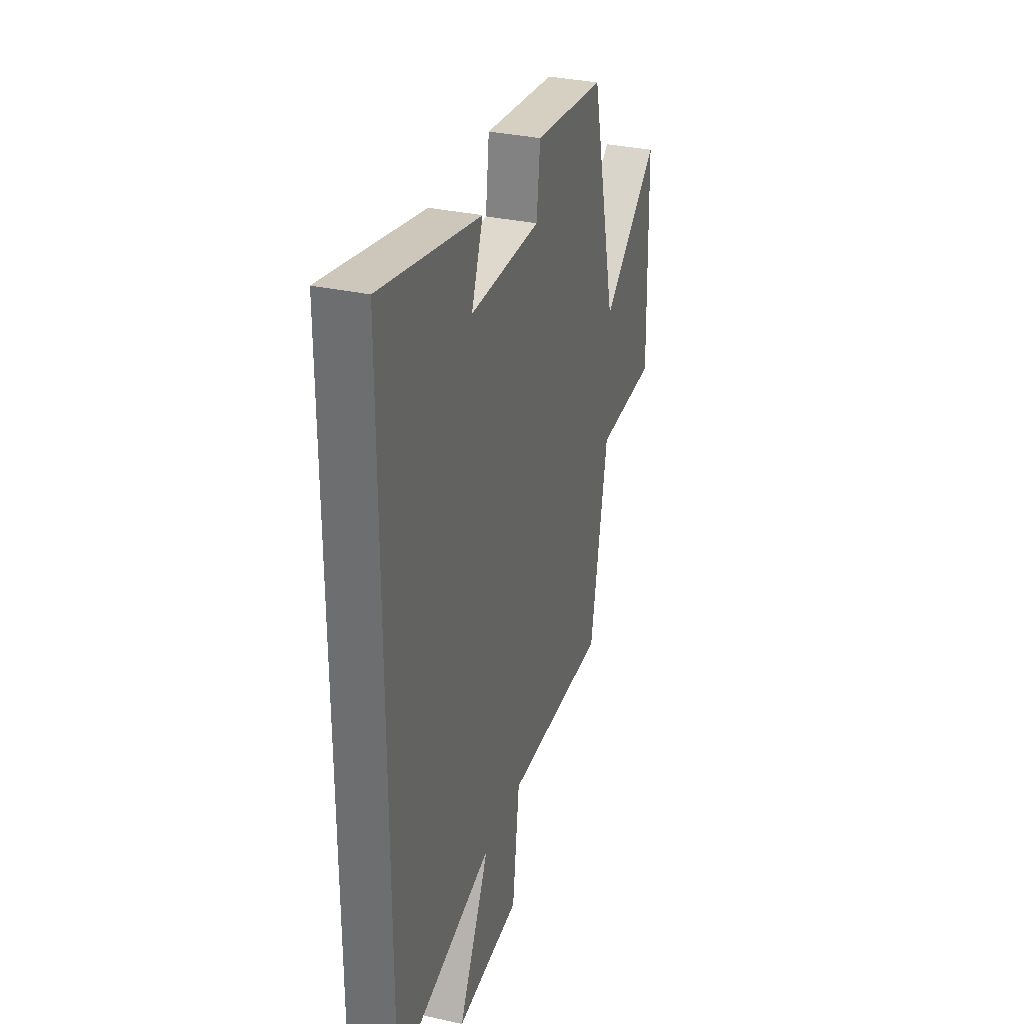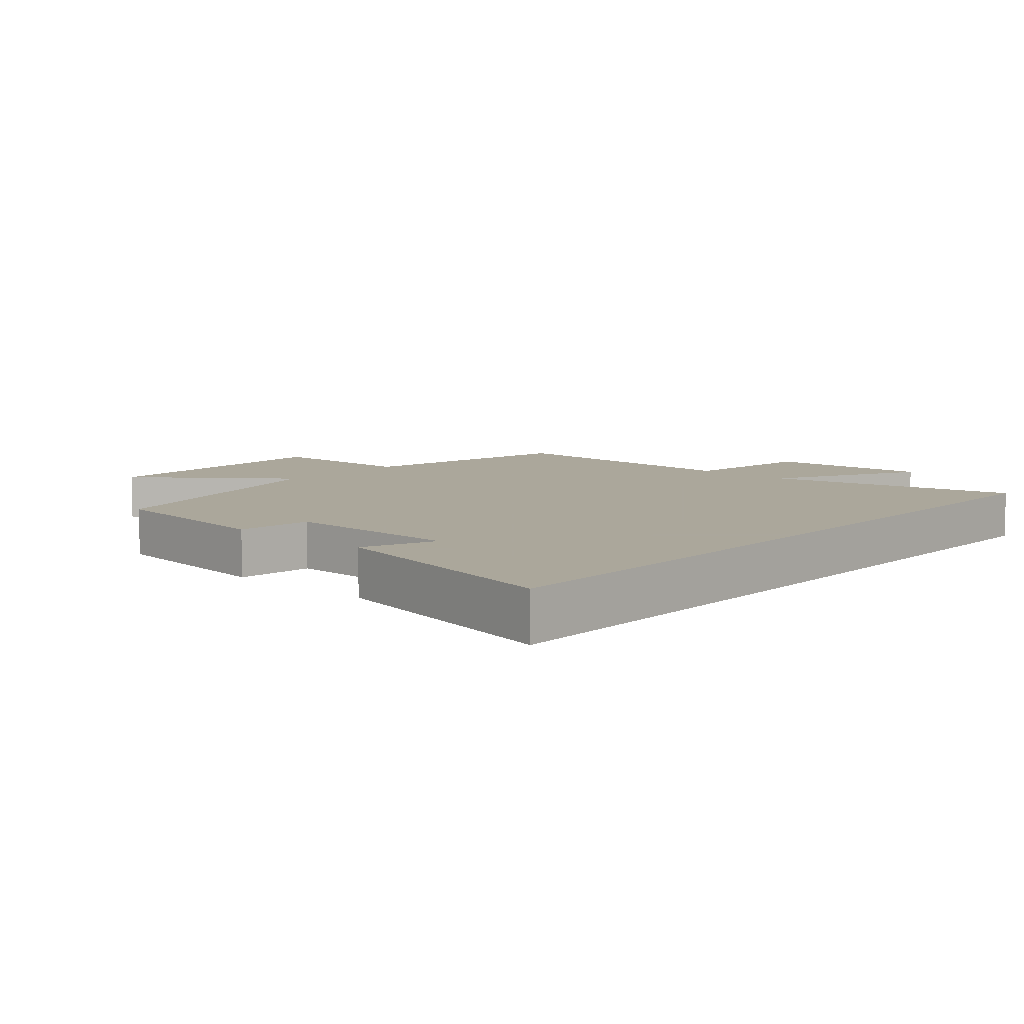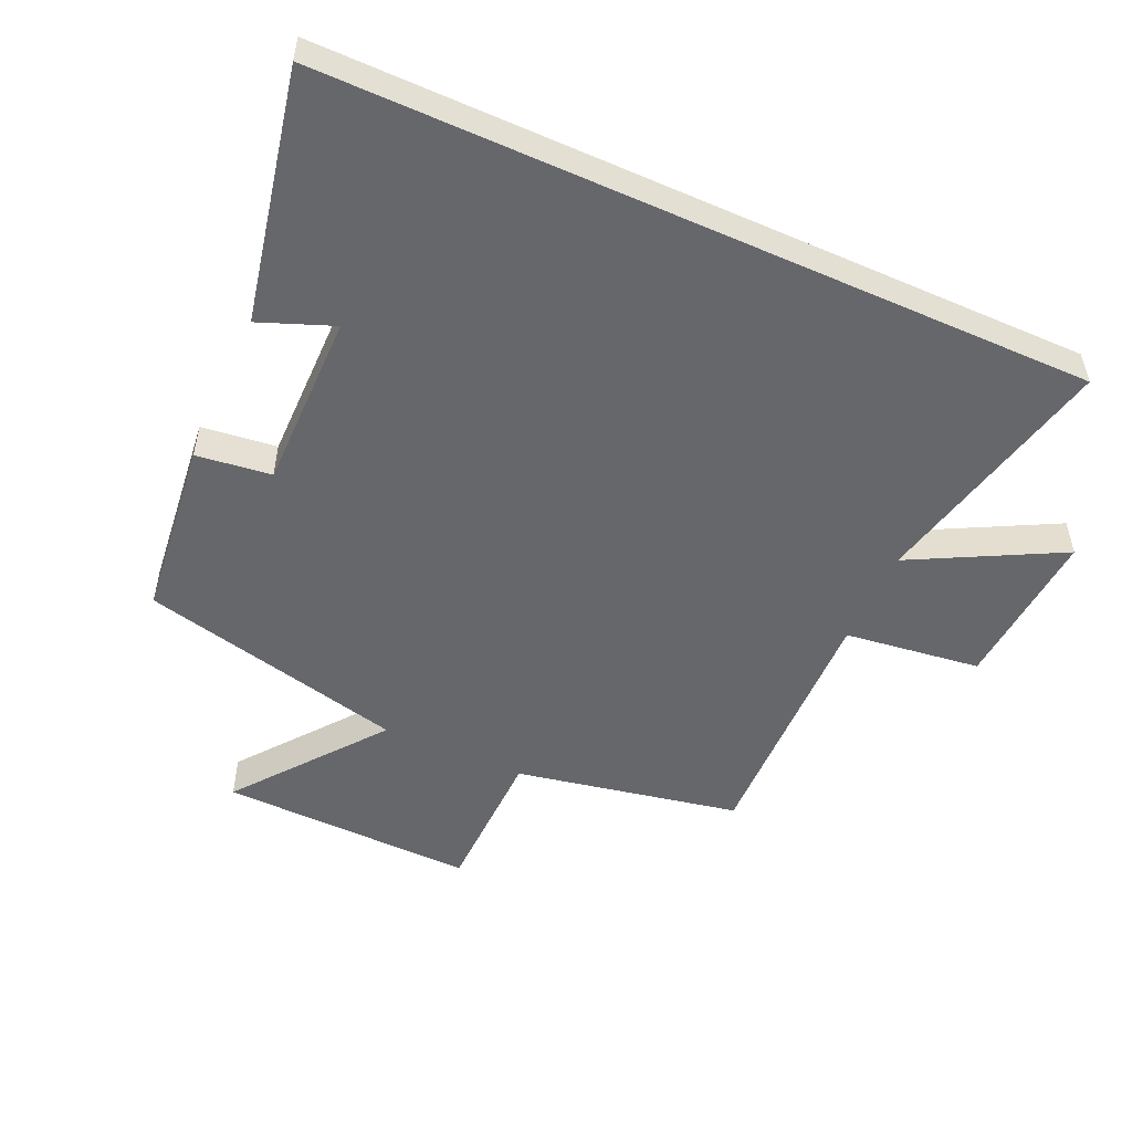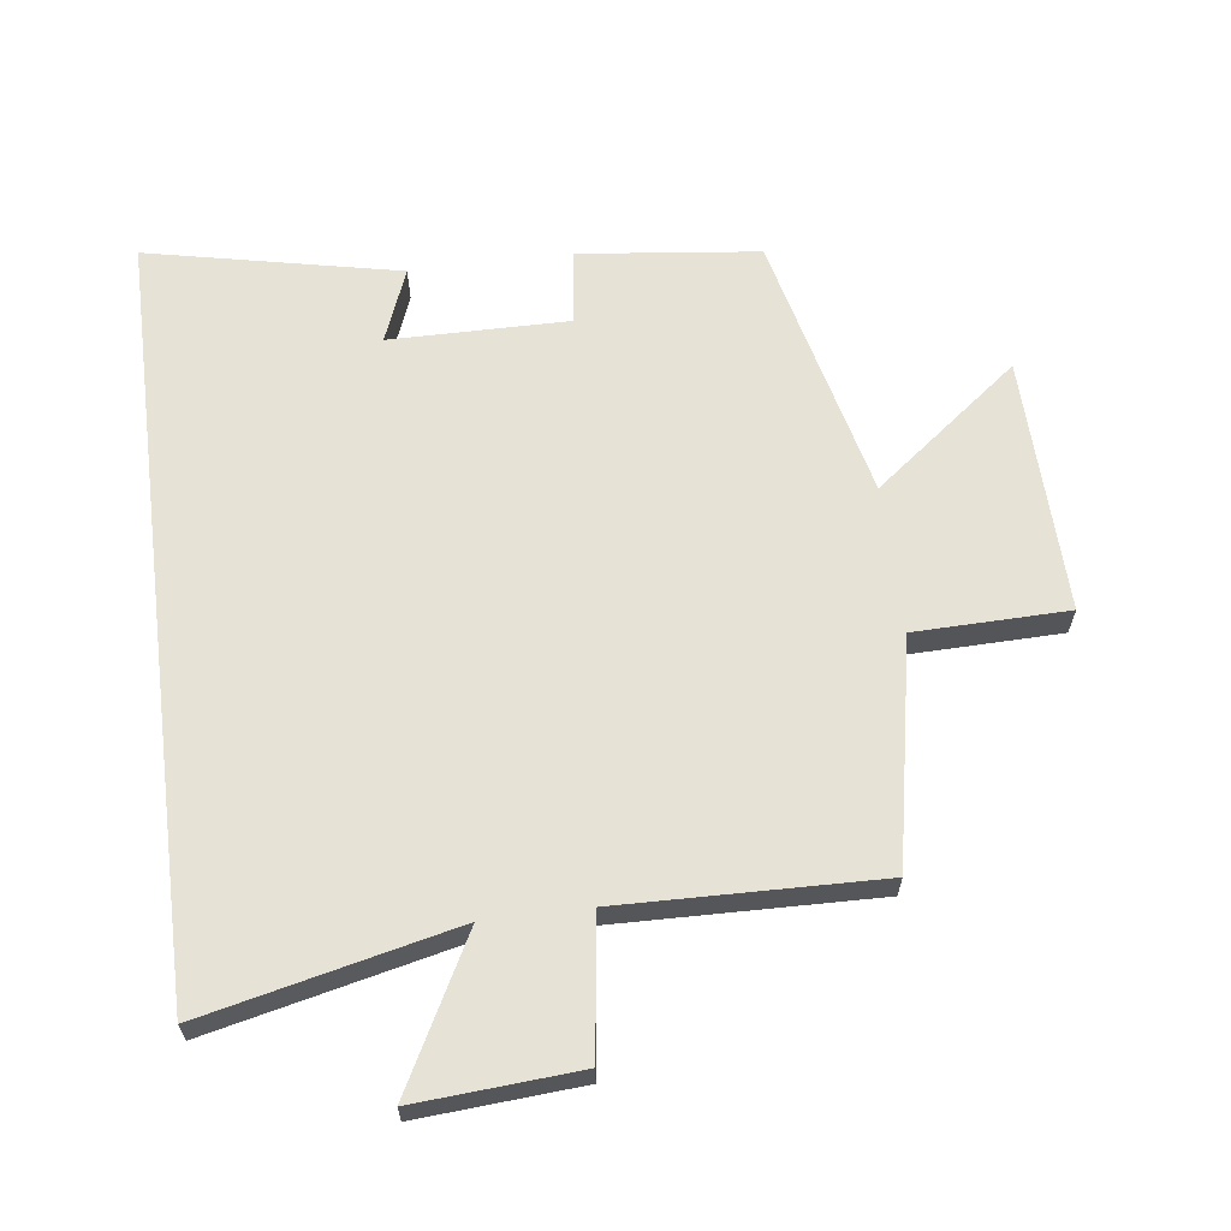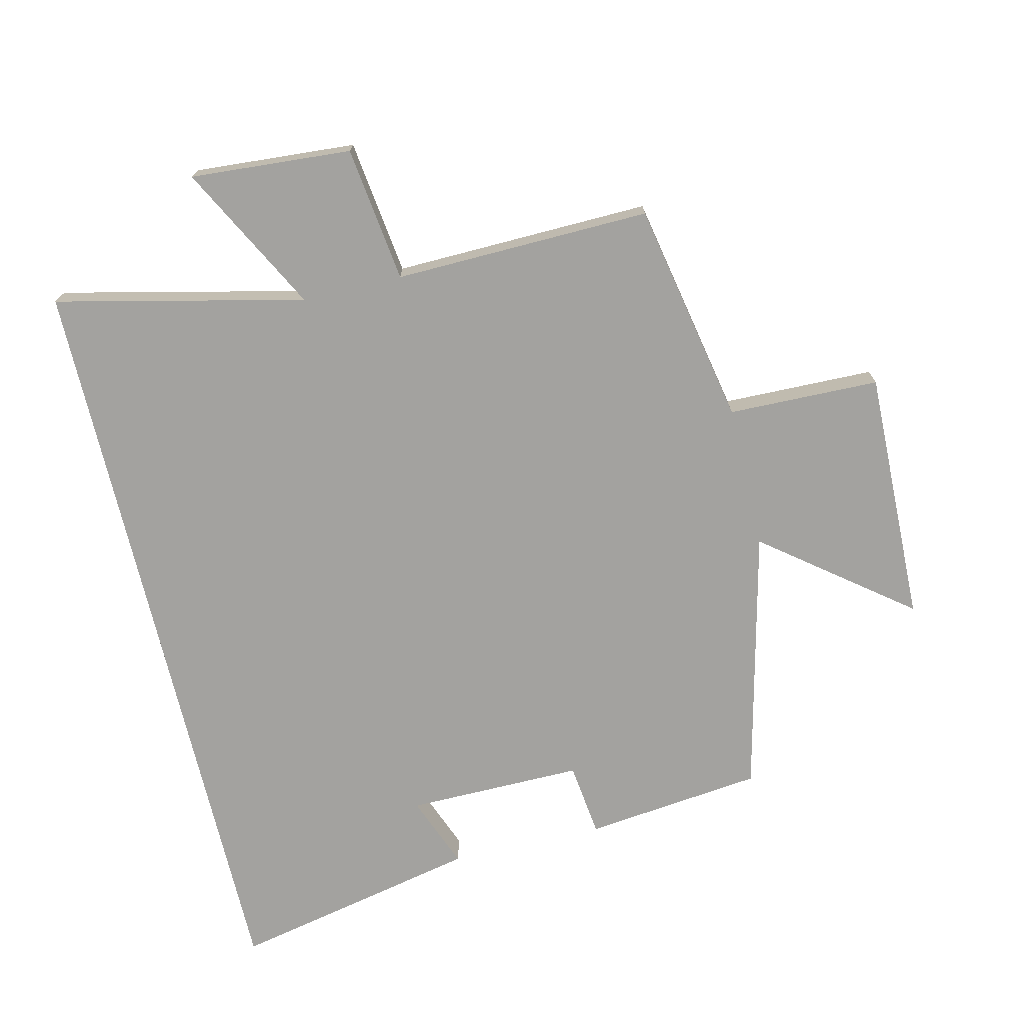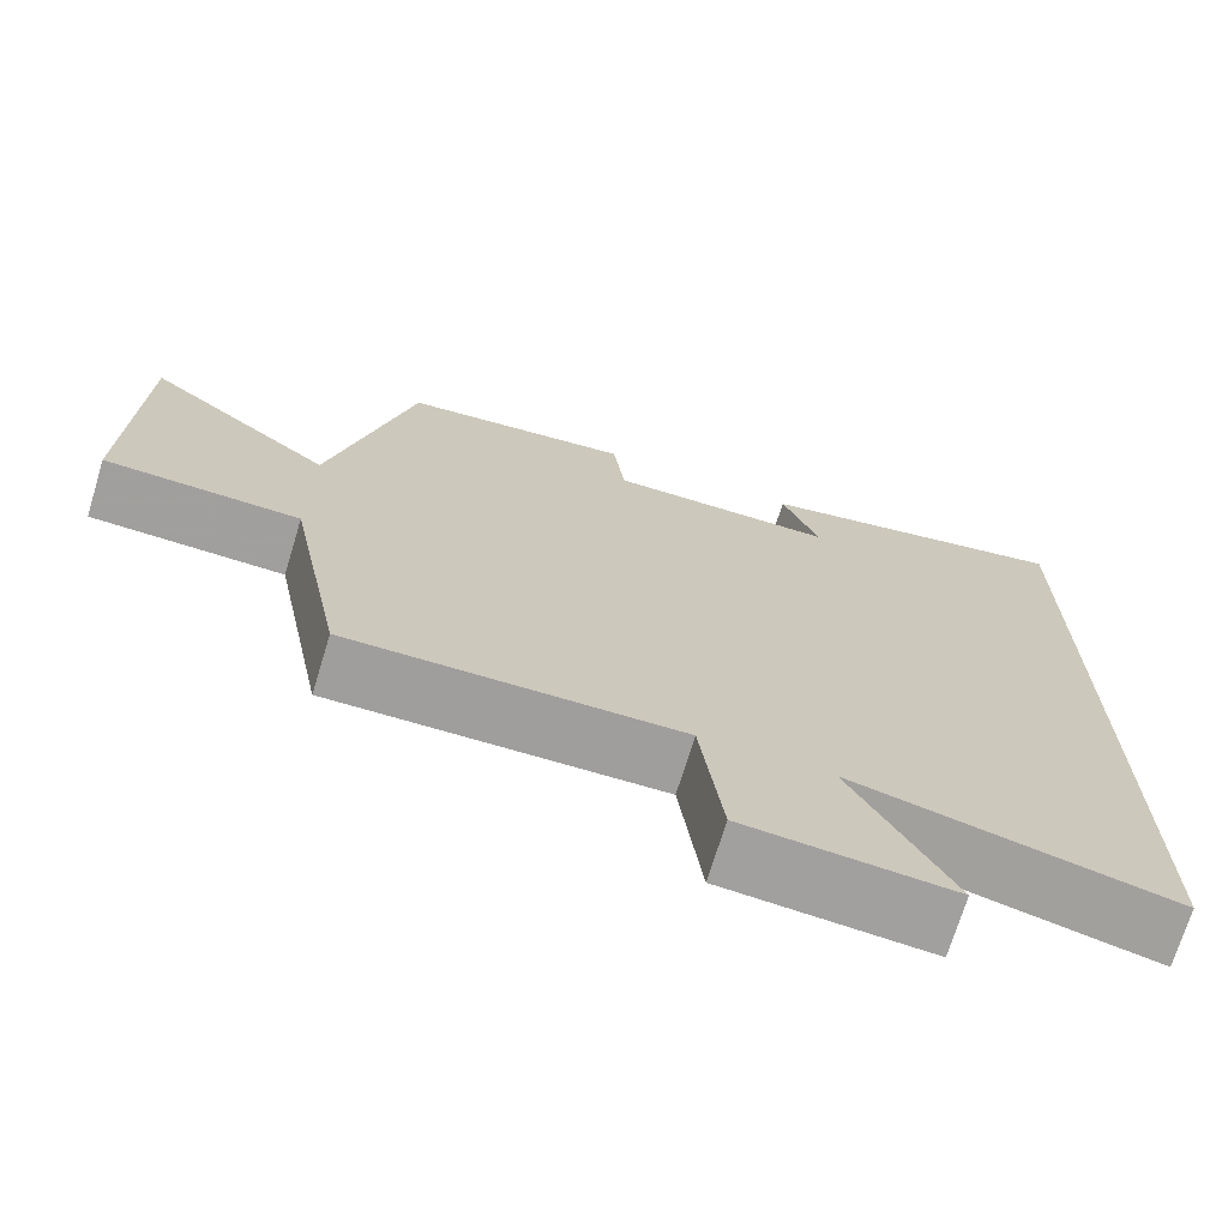
<metadata>
{"format":"obj","ext":"obj","renderer":"f3d","projection":"perspective","resolution":1024,"background":"white","views":[{"elev":32.3,"azim":107.4,"up":"+Z"},{"elev":8.2,"azim":41.9,"up":"+Y"},{"elev":-52.0,"azim":65.7,"up":"+Y"},{"elev":63.5,"azim":172.8,"up":"+Y"},{"elev":-72.6,"azim":-166.6,"up":"+Y"},{"elev":-71.3,"azim":-17.0,"up":"+Z"}]}
</metadata>
<code>
v -0.433 0.07 -0.509
v -0.5 0.07 -0.165
v -0.733 0.07 -0.16
v -0.723 0.07 0.232
v -0.5 0.07 0.059
v -0.402 0.07 0.469
v -0.127 0.07 0.5
v -0.113 0.07 0.385
v 0.159 0.07 0.387
v 0.115 0.07 0.5
v 0.5 0.07 0.581
v 0.5 0.07 -0.588
v 0.118 0.07 -0.5
v 0.237 0.07 -0.727
v -0.011 0.07 -0.709
v -0.038 0.07 -0.5
v -0.433 0 -0.509
v -0.5 0 -0.165
v -0.733 0 -0.16
v -0.723 0 0.232
v -0.5 0 0.059
v -0.402 0 0.469
v -0.127 0 0.5
v -0.113 0 0.385
v 0.159 0 0.387
v 0.115 0 0.5
v 0.5 0 0.581
v 0.5 0 -0.588
v 0.118 0 -0.5
v 0.237 0 -0.727
v -0.011 0 -0.709
v -0.038 0 -0.5
f 13 14 15 16
f 11 12 13
f 11 13 16
f 9 10 11
f 16 1 2
f 11 16 2
f 9 11 2
f 5 6 7 8
f 9 2 3
f 8 9 3
f 5 8 3
f 3 4 5
f 32 31 30 29
f 29 28 27
f 32 29 27
f 27 26 25
f 18 17 32
f 18 32 27
f 18 27 25
f 24 23 22 21
f 19 18 25
f 19 25 24
f 19 24 21
f 21 20 19
f 1 17 18 2
f 2 18 19 3
f 3 19 20 4
f 4 20 21 5
f 5 21 22 6
f 6 22 23 7
f 7 23 24 8
f 8 24 25 9
f 9 25 26 10
f 10 26 27 11
f 11 27 28 12
f 12 28 29 13
f 13 29 30 14
f 14 30 31 15
f 15 31 32 16
f 16 32 17 1

</code>
